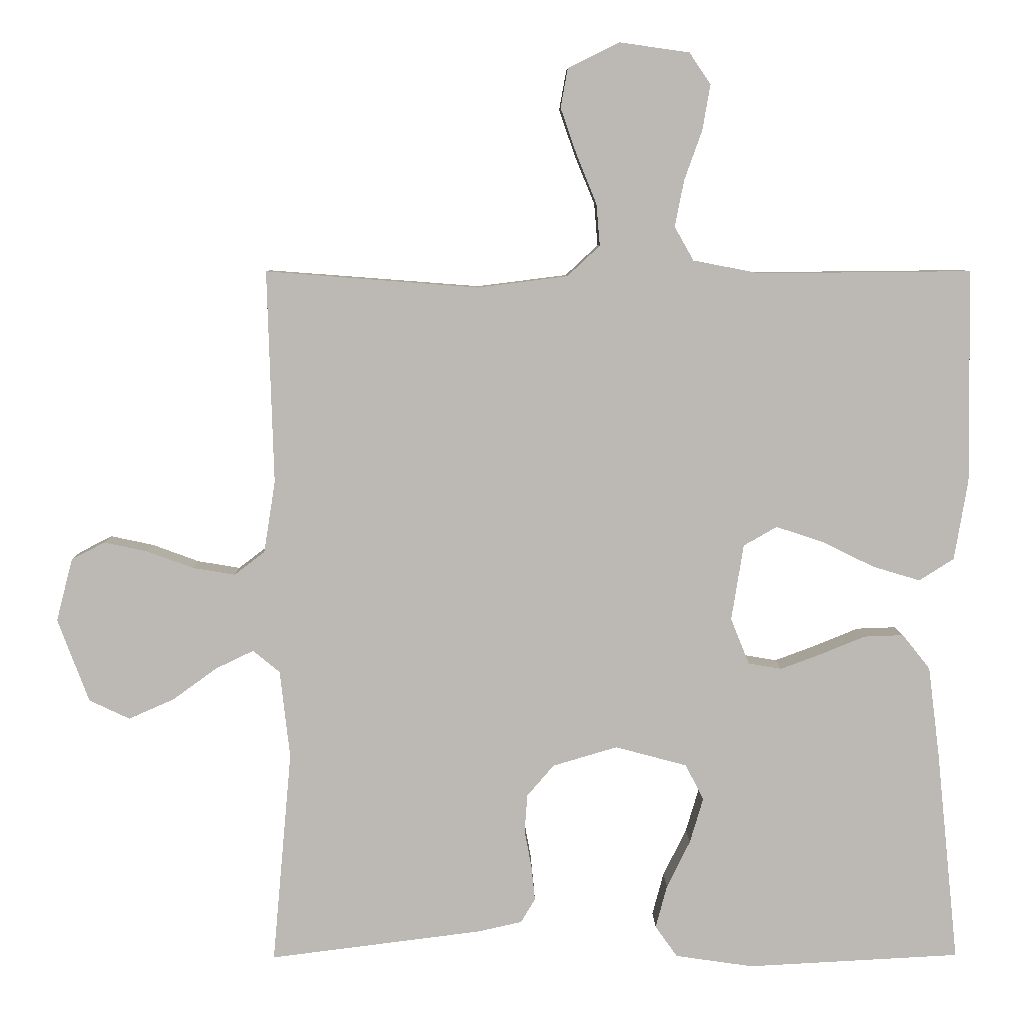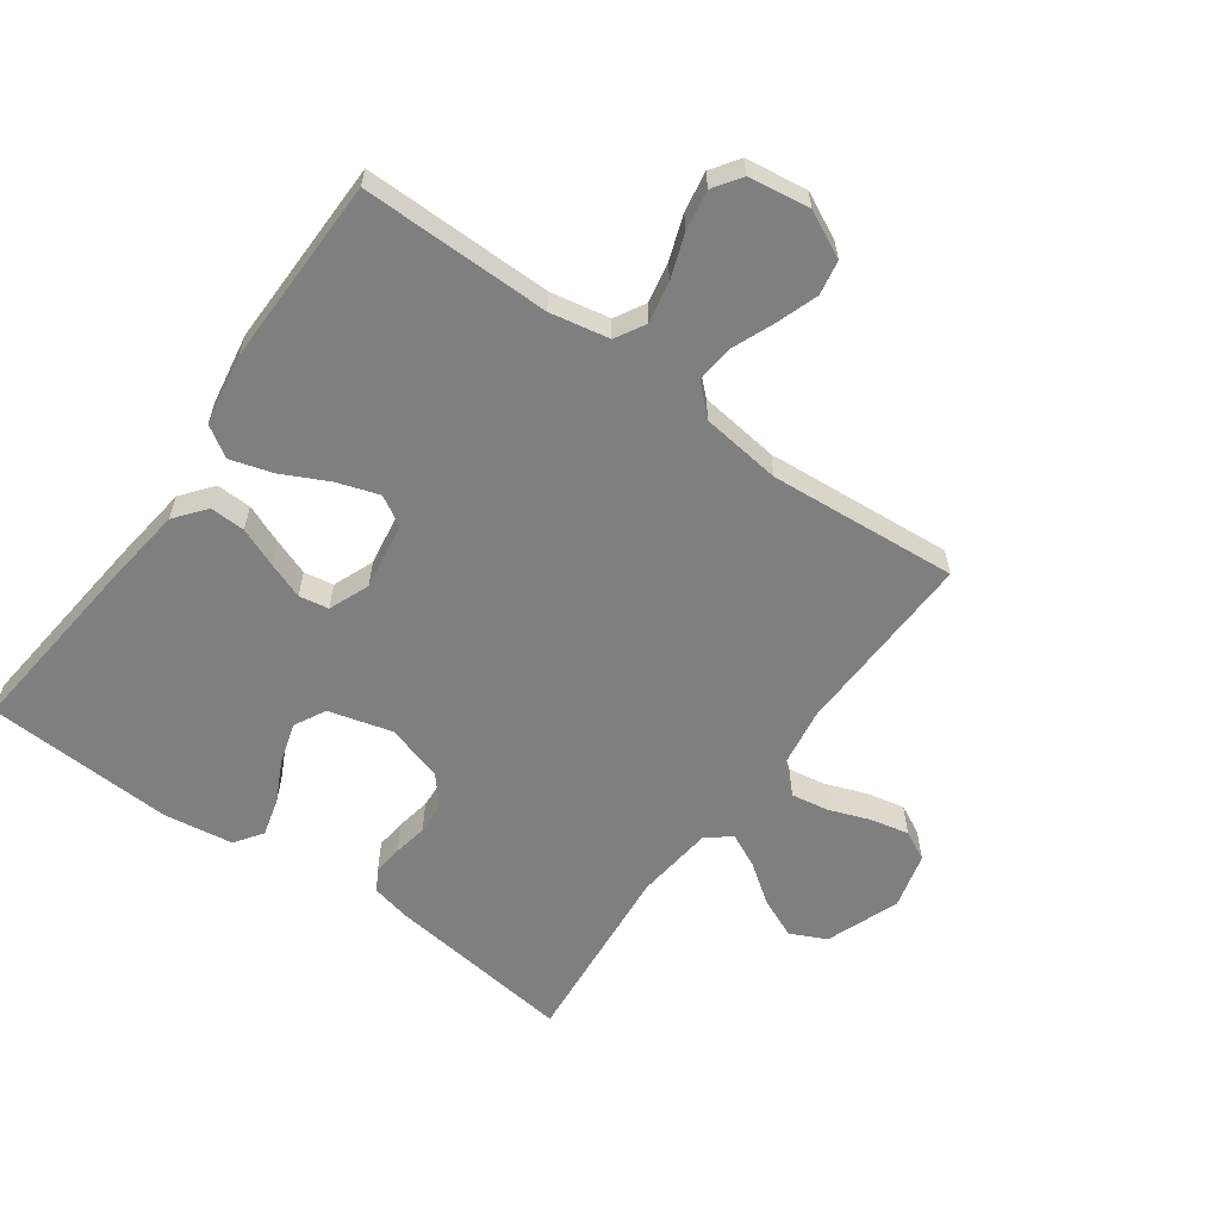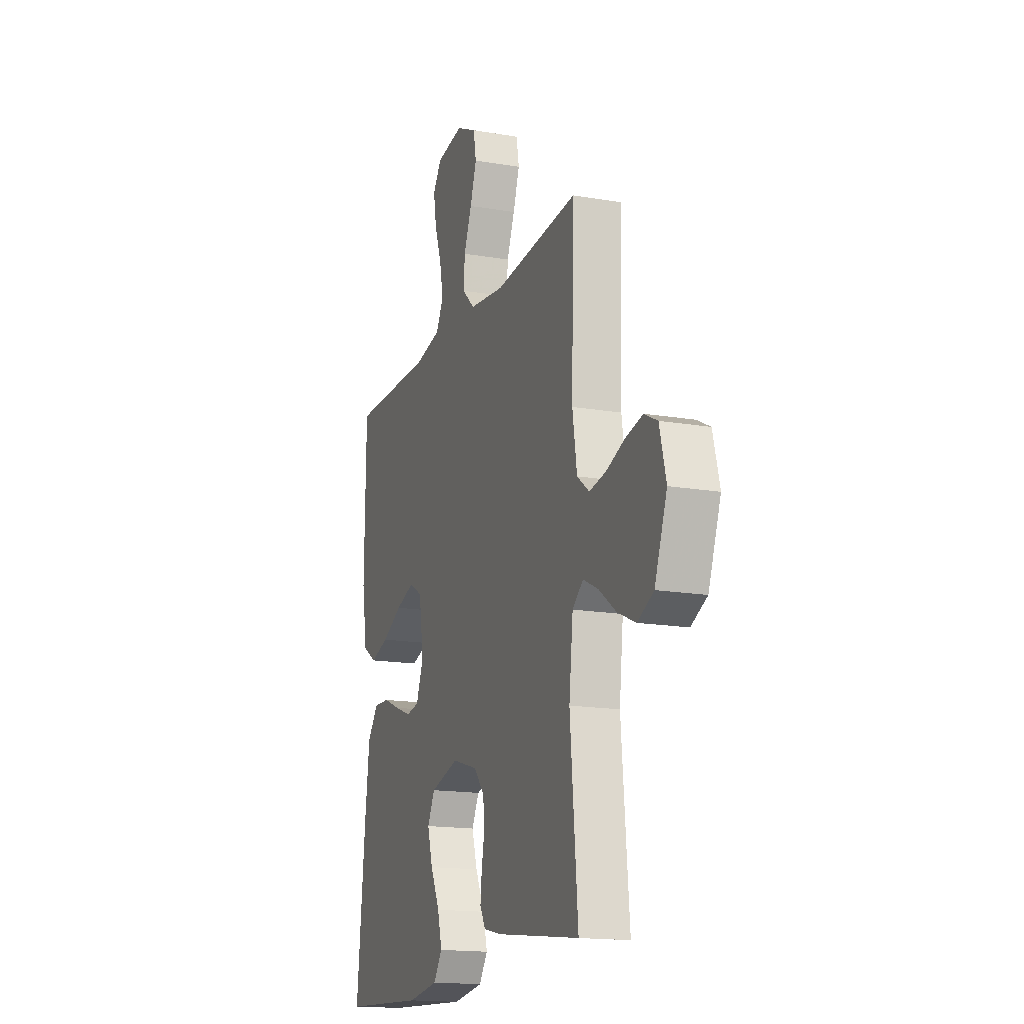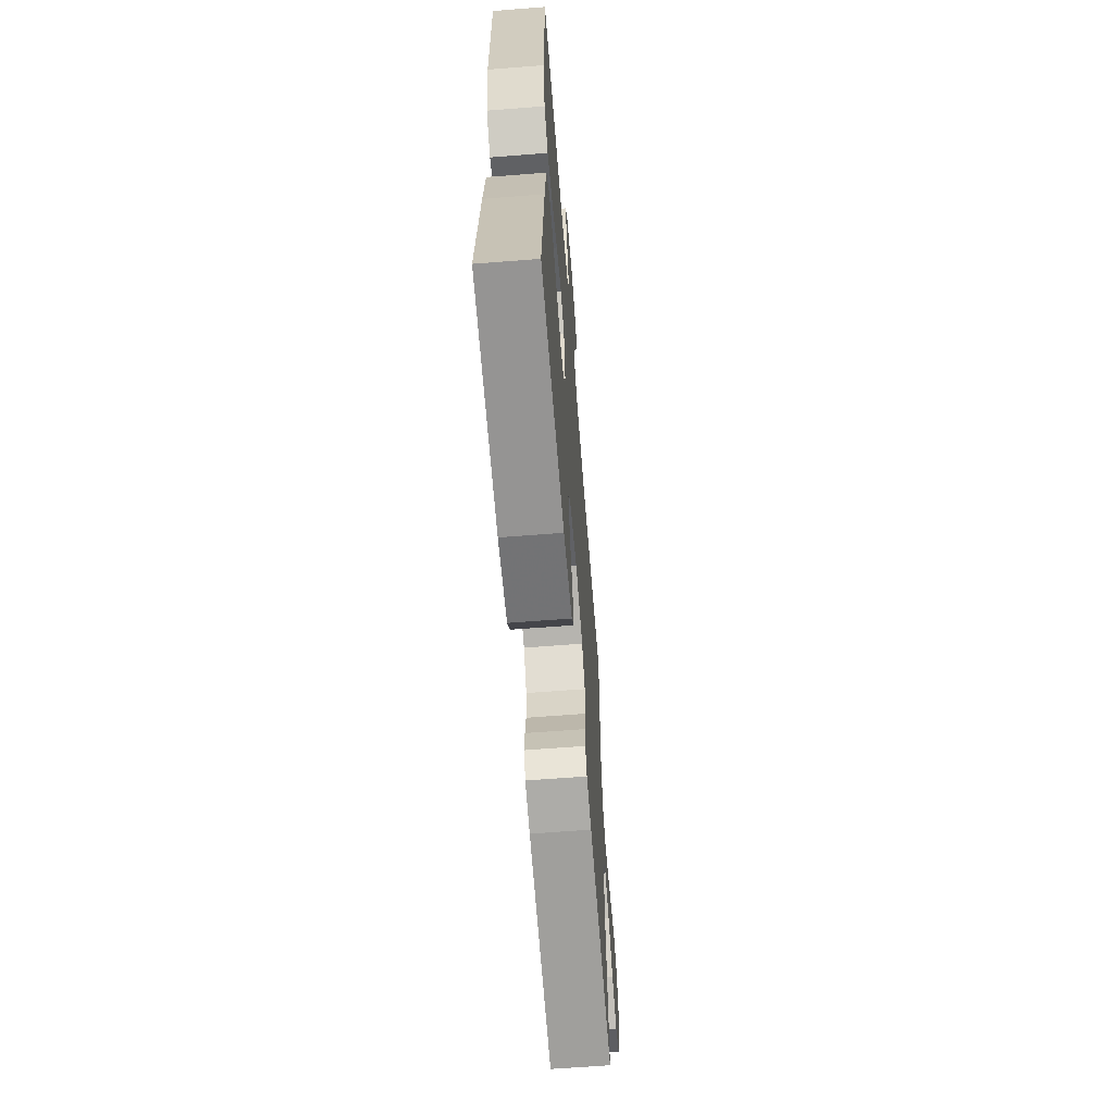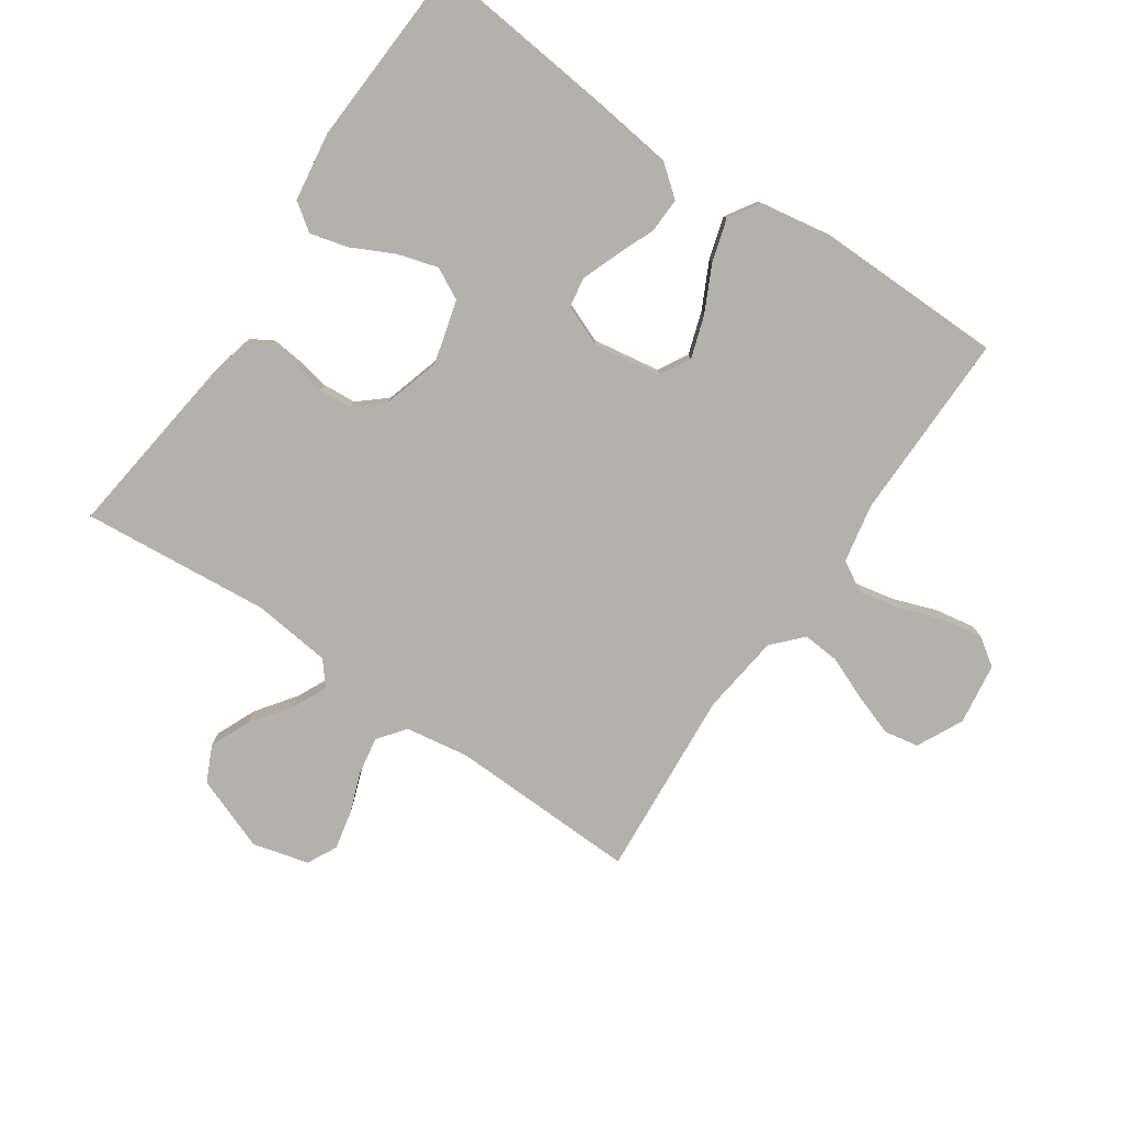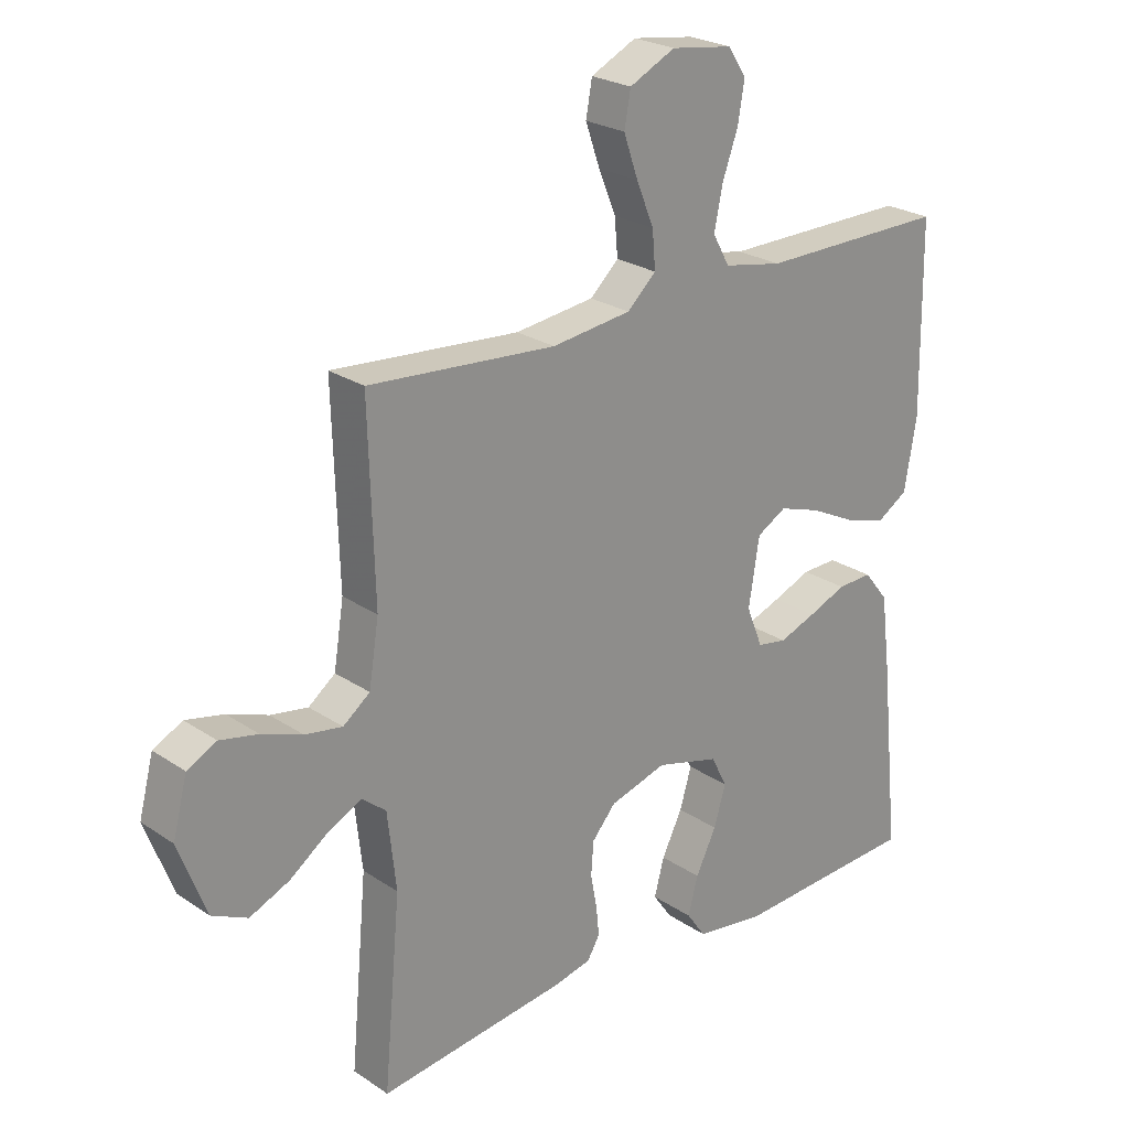
<metadata>
{"format":"obj","ext":"obj","renderer":"f3d","projection":"perspective","resolution":1024,"background":"white","views":[{"elev":6.8,"azim":179.3,"up":"+Z"},{"elev":-59.8,"azim":-35.6,"up":"+Y"},{"elev":-16.3,"azim":70.6,"up":"+Z"},{"elev":-64.1,"azim":-85.5,"up":"+Z"},{"elev":-79.0,"azim":-124.3,"up":"+Y"},{"elev":24.3,"azim":137.8,"up":"+Z"}]}
</metadata>
<code>
v -0.5 0.07 -0.5
v -0.469 0.07 -0.2
v -0.453 0.07 -0.073
v -0.414 0.07 -0.024
v -0.358 0.07 -0.026
v -0.297 0.07 -0.051
v -0.238 0.07 -0.073
v -0.191 0.07 -0.065
v -0.165 0.07 0
v -0.182 0.07 0.107
v -0.229 0.07 0.134
v -0.296 0.07 0.112
v -0.369 0.07 0.076
v -0.436 0.07 0.056
v -0.485 0.07 0.087
v -0.504 0.07 0.2
v -0.5 0.07 0.5
v -0.2 0.07 0.497
v -0.106 0.07 0.515
v -0.079 0.07 0.563
v -0.092 0.07 0.628
v -0.117 0.07 0.698
v -0.128 0.07 0.762
v -0.098 0.07 0.806
v 0 0.07 0.82
v 0.073 0.07 0.784
v 0.083 0.07 0.729
v 0.06 0.07 0.663
v 0.032 0.07 0.595
v 0.027 0.07 0.536
v 0.073 0.07 0.493
v 0.2 0.07 0.477
v 0.5 0.07 0.5
v 0.491 0.07 0.2
v 0.507 0.07 0.099
v 0.55 0.07 0.066
v 0.61 0.07 0.076
v 0.675 0.07 0.1
v 0.736 0.07 0.113
v 0.783 0.07 0.089
v 0.806 0.07 0
v 0.762 0.07 -0.117
v 0.705 0.07 -0.144
v 0.641 0.07 -0.116
v 0.579 0.07 -0.071
v 0.525 0.07 -0.045
v 0.487 0.07 -0.076
v 0.473 0.07 -0.2
v 0.5 0.07 -0.5
v 0.2 0.07 -0.462
v 0.138 0.07 -0.448
v 0.118 0.07 -0.414
v 0.123 0.07 -0.366
v 0.133 0.07 -0.312
v 0.129 0.07 -0.259
v 0.091 0.07 -0.215
v 0 0.07 -0.188
v -0.101 0.07 -0.215
v -0.127 0.07 -0.265
v -0.108 0.07 -0.329
v -0.075 0.07 -0.396
v -0.059 0.07 -0.456
v -0.09 0.07 -0.5
v -0.2 0.07 -0.516
v -0.5 0 -0.5
v -0.469 0 -0.2
v -0.453 0 -0.073
v -0.414 0 -0.024
v -0.358 0 -0.026
v -0.297 0 -0.051
v -0.238 0 -0.073
v -0.191 0 -0.065
v -0.165 0 0
v -0.182 0 0.107
v -0.229 0 0.134
v -0.296 0 0.112
v -0.369 0 0.076
v -0.436 0 0.056
v -0.485 0 0.087
v -0.504 0 0.2
v -0.5 0 0.5
v -0.2 0 0.497
v -0.106 0 0.515
v -0.079 0 0.563
v -0.092 0 0.628
v -0.117 0 0.698
v -0.128 0 0.762
v -0.098 0 0.806
v 0 0 0.82
v 0.073 0 0.784
v 0.083 0 0.729
v 0.06 0 0.663
v 0.032 0 0.595
v 0.027 0 0.536
v 0.073 0 0.493
v 0.2 0 0.477
v 0.5 0 0.5
v 0.491 0 0.2
v 0.507 0 0.099
v 0.55 0 0.066
v 0.61 0 0.076
v 0.675 0 0.1
v 0.736 0 0.113
v 0.783 0 0.089
v 0.806 0 0
v 0.762 0 -0.117
v 0.705 0 -0.144
v 0.641 0 -0.116
v 0.579 0 -0.071
v 0.525 0 -0.045
v 0.487 0 -0.076
v 0.473 0 -0.2
v 0.5 0 -0.5
v 0.2 0 -0.462
v 0.138 0 -0.448
v 0.118 0 -0.414
v 0.123 0 -0.366
v 0.133 0 -0.312
v 0.129 0 -0.259
v 0.091 0 -0.215
v 0 0 -0.188
v -0.101 0 -0.215
v -0.127 0 -0.265
v -0.108 0 -0.329
v -0.075 0 -0.396
v -0.059 0 -0.456
v -0.09 0 -0.5
v -0.2 0 -0.516
f 4 5 6
f 3 4 6
f 2 3 6
f 1 2 6
f 64 1 6
f 63 64 6
f 62 63 6
f 61 62 6
f 60 61 6
f 59 60 6 7
f 58 59 7 8
f 57 58 8 9
f 56 57 9 10
f 55 56 10
f 52 53 54
f 51 52 54
f 50 51 54
f 49 50 54
f 48 49 54
f 47 48 54 55
f 46 47 55 10
f 43 44 45
f 42 43 45
f 41 42 45
f 40 41 45
f 39 40 45
f 38 39 45
f 37 38 45
f 36 37 45 46
f 46 10 11
f 36 46 11
f 35 36 11
f 32 33 34
f 34 35 11
f 32 34 11
f 31 32 11
f 27 28 29
f 26 27 29
f 25 26 29
f 24 25 29
f 23 24 29
f 22 23 29
f 21 22 29
f 20 21 29 30
f 31 11 12
f 30 31 12
f 20 30 12
f 19 20 12
f 16 17 18
f 16 18 19
f 15 16 19
f 14 15 19
f 13 14 19
f 12 13 19
f 70 69 68
f 70 68 67
f 70 67 66
f 70 66 65
f 70 65 128
f 70 128 127
f 70 127 126
f 70 126 125
f 70 125 124
f 71 70 124 123
f 72 71 123 122
f 73 72 122 121
f 74 73 121 120
f 74 120 119
f 118 117 116
f 118 116 115
f 118 115 114
f 118 114 113
f 118 113 112
f 119 118 112 111
f 74 119 111 110
f 109 108 107
f 109 107 106
f 109 106 105
f 109 105 104
f 109 104 103
f 109 103 102
f 109 102 101
f 110 109 101 100
f 75 74 110
f 75 110 100
f 75 100 99
f 98 97 96
f 75 99 98
f 75 98 96
f 75 96 95
f 93 92 91
f 93 91 90
f 93 90 89
f 93 89 88
f 93 88 87
f 93 87 86
f 93 86 85
f 94 93 85 84
f 76 75 95
f 76 95 94
f 76 94 84
f 76 84 83
f 82 81 80
f 83 82 80
f 83 80 79
f 83 79 78
f 83 78 77
f 83 77 76
f 1 65 66 2
f 2 66 67 3
f 3 67 68 4
f 4 68 69 5
f 5 69 70 6
f 6 70 71 7
f 7 71 72 8
f 8 72 73 9
f 9 73 74 10
f 10 74 75 11
f 11 75 76 12
f 12 76 77 13
f 13 77 78 14
f 14 78 79 15
f 15 79 80 16
f 16 80 81 17
f 17 81 82 18
f 18 82 83 19
f 19 83 84 20
f 20 84 85 21
f 21 85 86 22
f 22 86 87 23
f 23 87 88 24
f 24 88 89 25
f 25 89 90 26
f 26 90 91 27
f 27 91 92 28
f 28 92 93 29
f 29 93 94 30
f 30 94 95 31
f 31 95 96 32
f 32 96 97 33
f 33 97 98 34
f 34 98 99 35
f 35 99 100 36
f 36 100 101 37
f 37 101 102 38
f 38 102 103 39
f 39 103 104 40
f 40 104 105 41
f 41 105 106 42
f 42 106 107 43
f 43 107 108 44
f 44 108 109 45
f 45 109 110 46
f 46 110 111 47
f 47 111 112 48
f 48 112 113 49
f 49 113 114 50
f 50 114 115 51
f 51 115 116 52
f 52 116 117 53
f 53 117 118 54
f 54 118 119 55
f 55 119 120 56
f 56 120 121 57
f 57 121 122 58
f 58 122 123 59
f 59 123 124 60
f 60 124 125 61
f 61 125 126 62
f 62 126 127 63
f 63 127 128 64
f 64 128 65 1

</code>
